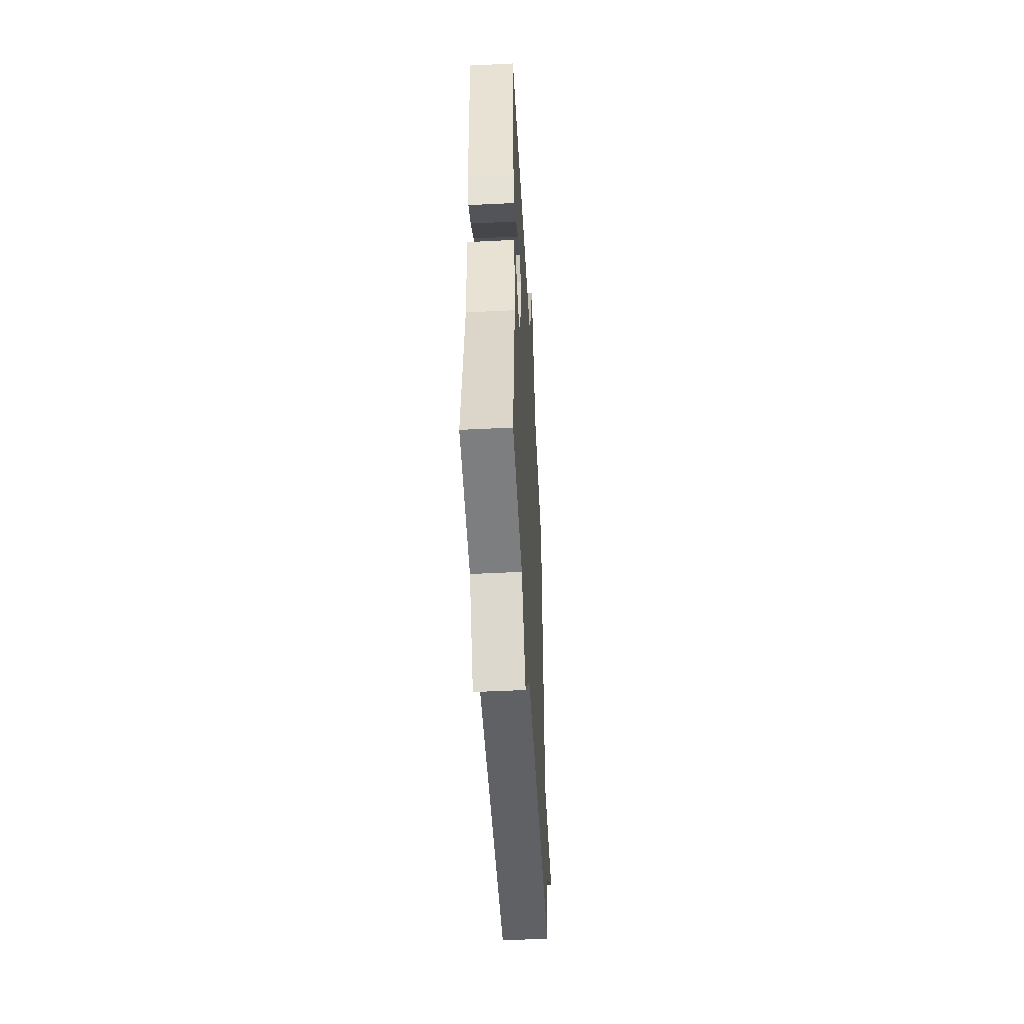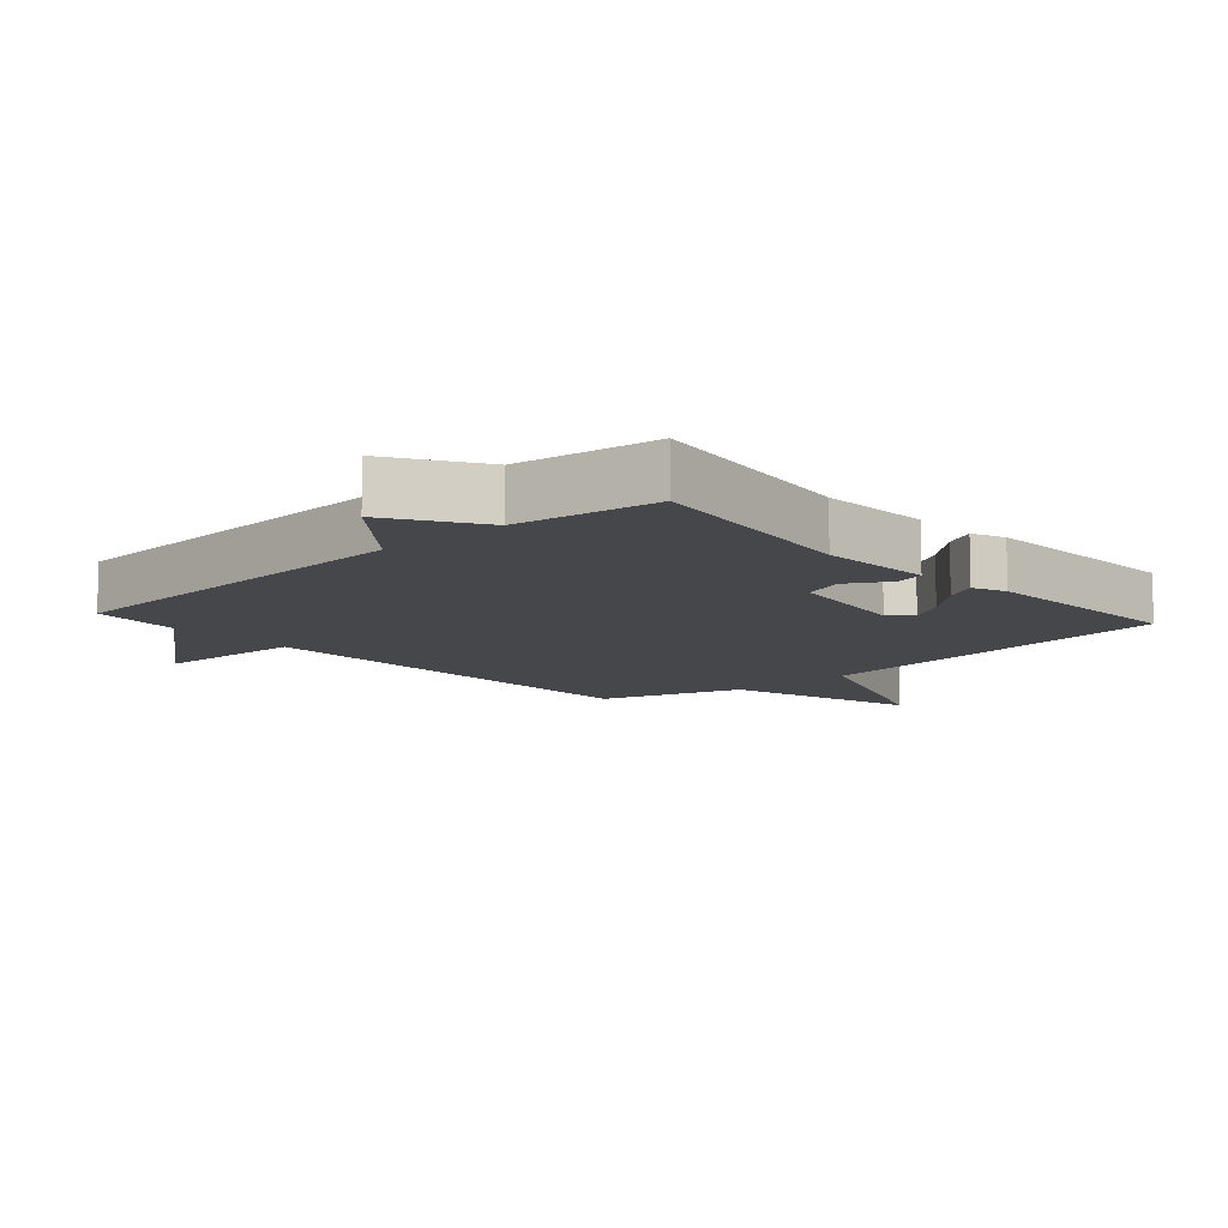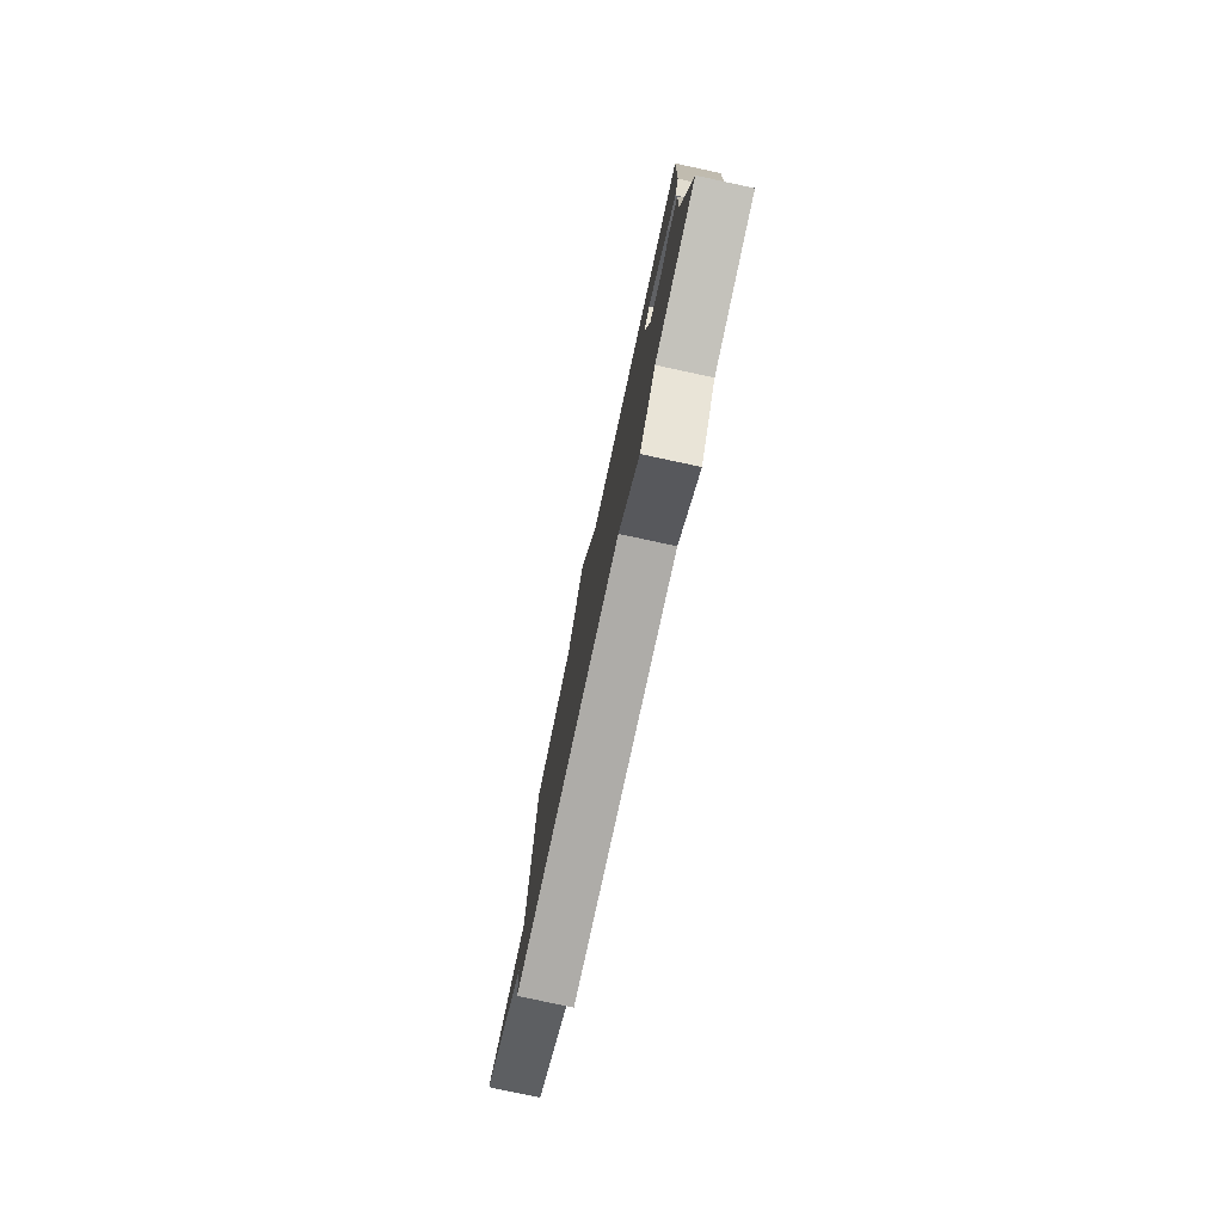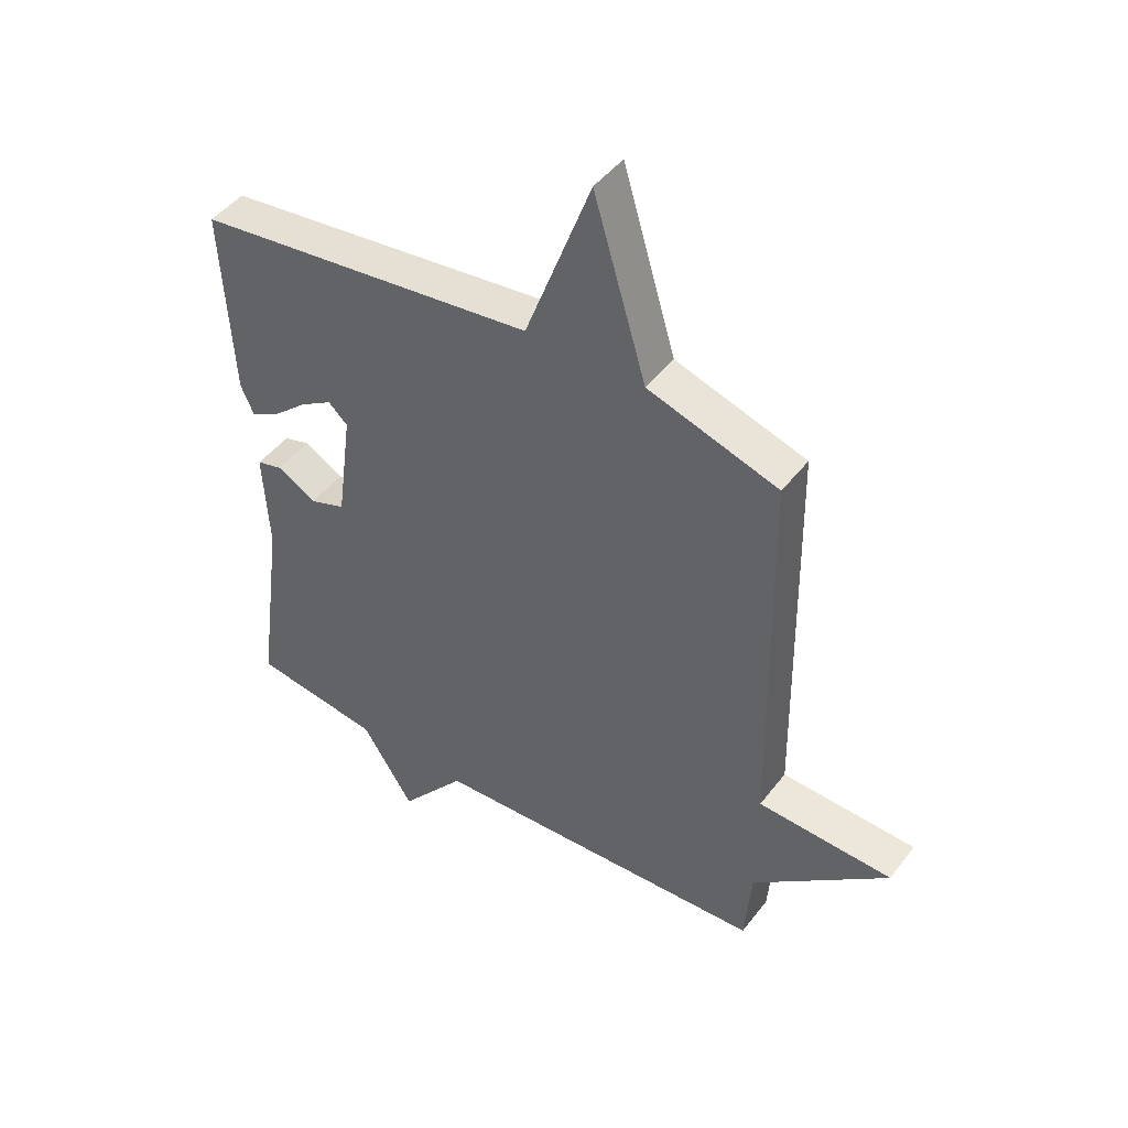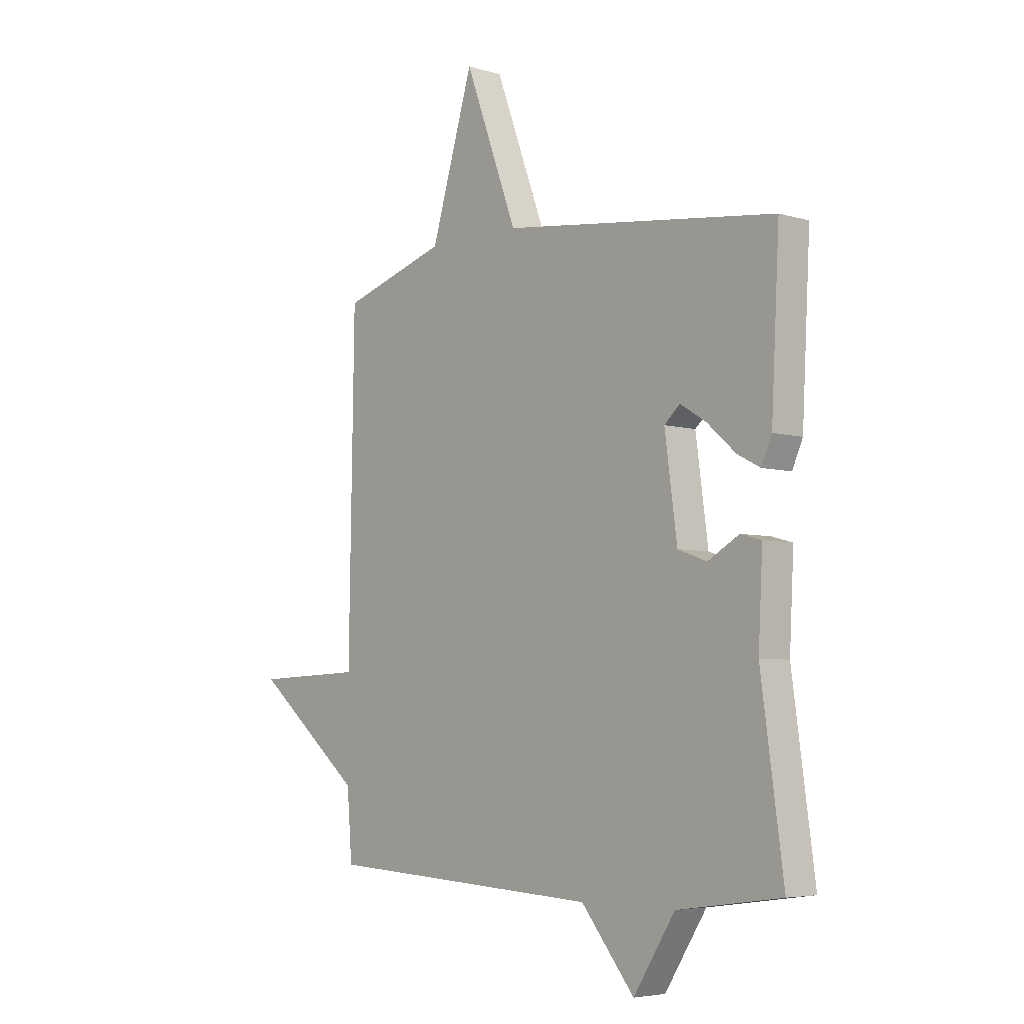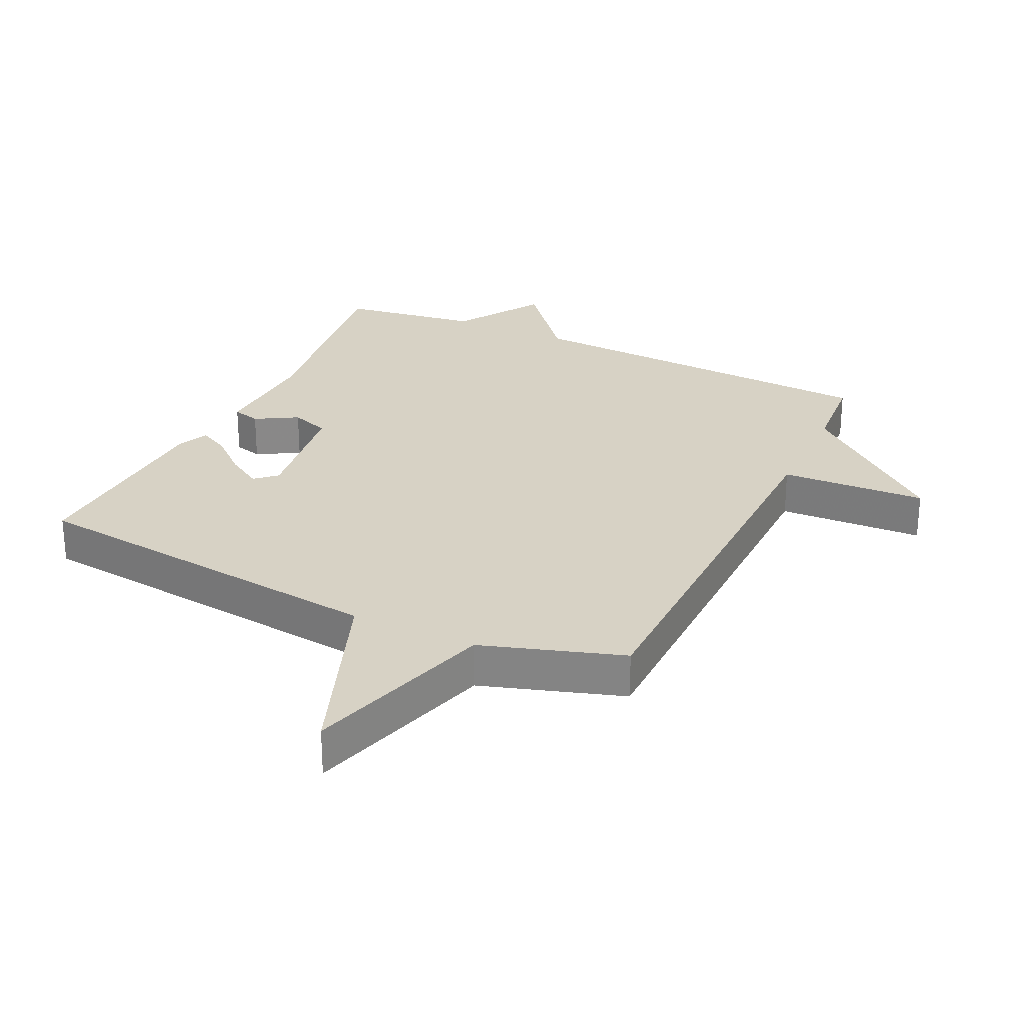
<metadata>
{"format":"obj","ext":"obj","renderer":"f3d","projection":"perspective","resolution":1024,"background":"white","views":[{"elev":-51.3,"azim":-86.9,"up":"+Z"},{"elev":-10.5,"azim":-138.1,"up":"+Y"},{"elev":-79.9,"azim":-102.1,"up":"+Z"},{"elev":46.2,"azim":35.3,"up":"+Z"},{"elev":-5.1,"azim":-132.6,"up":"+Z"},{"elev":27.4,"azim":25.2,"up":"+Y"}]}
</metadata>
<code>
v -0.5 0.07 -0.5
v -0.453 0.07 -0.156
v -0.462 0.07 0.018
v -0.418 0.07 0.03
v -0.352 0.07 -0.008
v -0.291 0.07 0.014
v -0.265 0.07 0.207
v -0.298 0.07 0.237
v -0.353 0.07 0.203
v -0.413 0.07 0.15
v -0.461 0.07 0.125
v -0.483 0.07 0.175
v -0.5 0.07 0.5
v 0.079 0.07 0.57
v 0.19 0.07 0.869
v 0.279 0.07 0.57
v 0.5 0.07 0.5
v 0.511 0.07 -0.162
v 0.74 0.07 -0.172
v 0.511 0.07 -0.362
v 0.5 0.07 -0.5
v -0.081 0.07 -0.531
v -0.193 0.07 -0.669
v -0.281 0.07 -0.531
v -0.5 0 -0.5
v -0.453 0 -0.156
v -0.462 0 0.018
v -0.418 0 0.03
v -0.352 0 -0.008
v -0.291 0 0.014
v -0.265 0 0.207
v -0.298 0 0.237
v -0.353 0 0.203
v -0.413 0 0.15
v -0.461 0 0.125
v -0.483 0 0.175
v -0.5 0 0.5
v 0.079 0 0.57
v 0.19 0 0.869
v 0.279 0 0.57
v 0.5 0 0.5
v 0.511 0 -0.162
v 0.74 0 -0.172
v 0.511 0 -0.362
v 0.5 0 -0.5
v -0.081 0 -0.531
v -0.193 0 -0.669
v -0.281 0 -0.531
f 22 23 24
f 24 1 2
f 22 24 2
f 21 22 2
f 20 21 2
f 18 19 20 2
f 16 17 18 2
f 14 15 16
f 11 12 13
f 10 11 13
f 9 10 13
f 8 9 13 14
f 7 8 14 16
f 2 3 4 5
f 2 5 6
f 16 2 6
f 6 7 16
f 48 47 46
f 26 25 48
f 26 48 46
f 26 46 45
f 26 45 44
f 26 44 43 42
f 26 42 41 40
f 40 39 38
f 37 36 35
f 37 35 34
f 37 34 33
f 38 37 33 32
f 40 38 32 31
f 29 28 27 26
f 30 29 26
f 30 26 40
f 40 31 30
f 1 25 26 2
f 2 26 27 3
f 3 27 28 4
f 4 28 29 5
f 5 29 30 6
f 6 30 31 7
f 7 31 32 8
f 8 32 33 9
f 9 33 34 10
f 10 34 35 11
f 11 35 36 12
f 12 36 37 13
f 13 37 38 14
f 14 38 39 15
f 15 39 40 16
f 16 40 41 17
f 17 41 42 18
f 18 42 43 19
f 19 43 44 20
f 20 44 45 21
f 21 45 46 22
f 22 46 47 23
f 23 47 48 24
f 24 48 25 1

</code>
